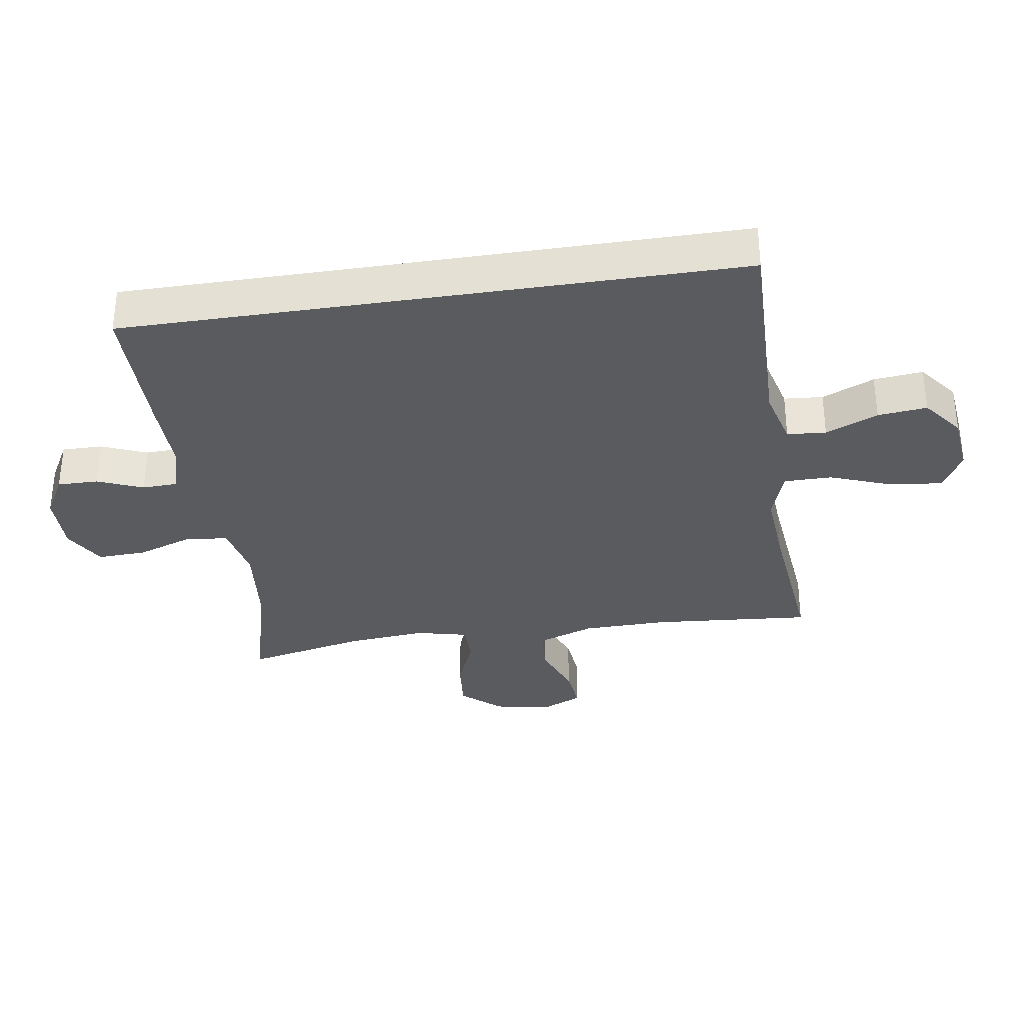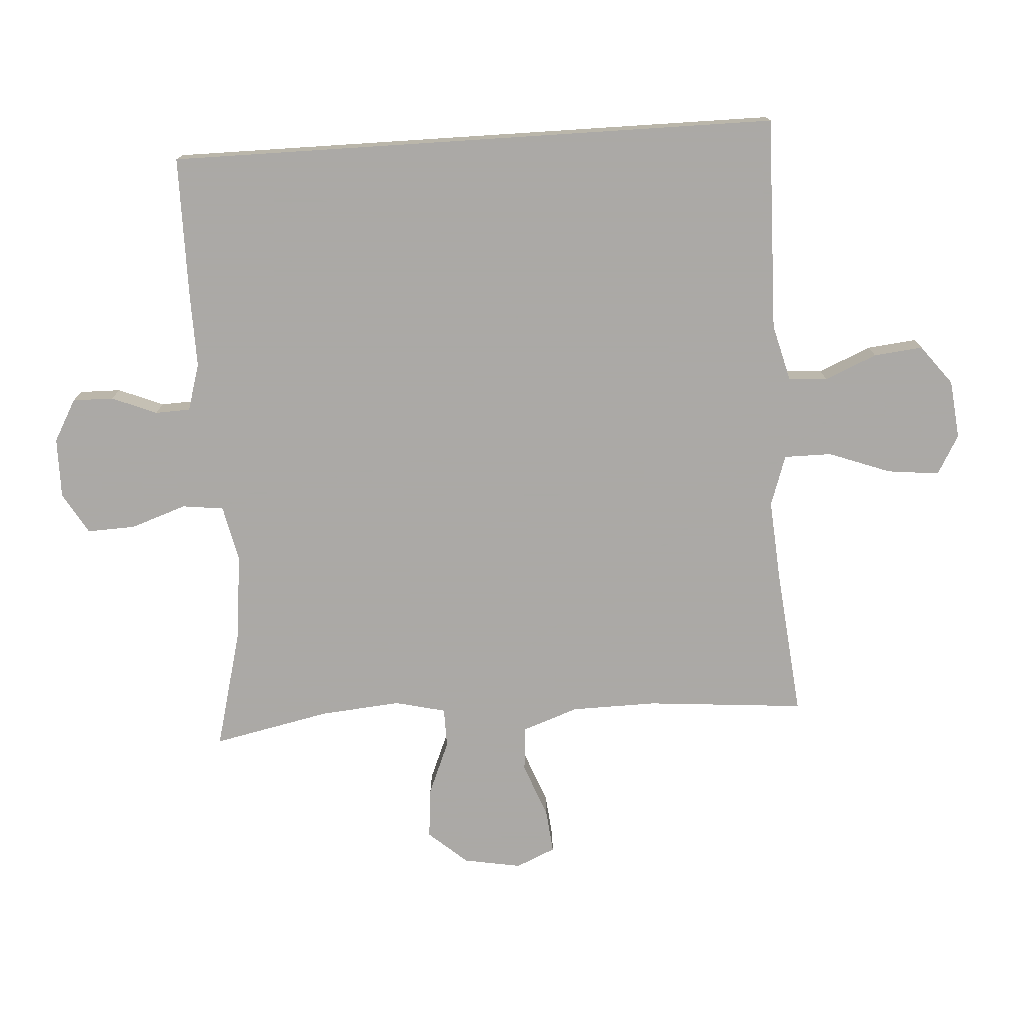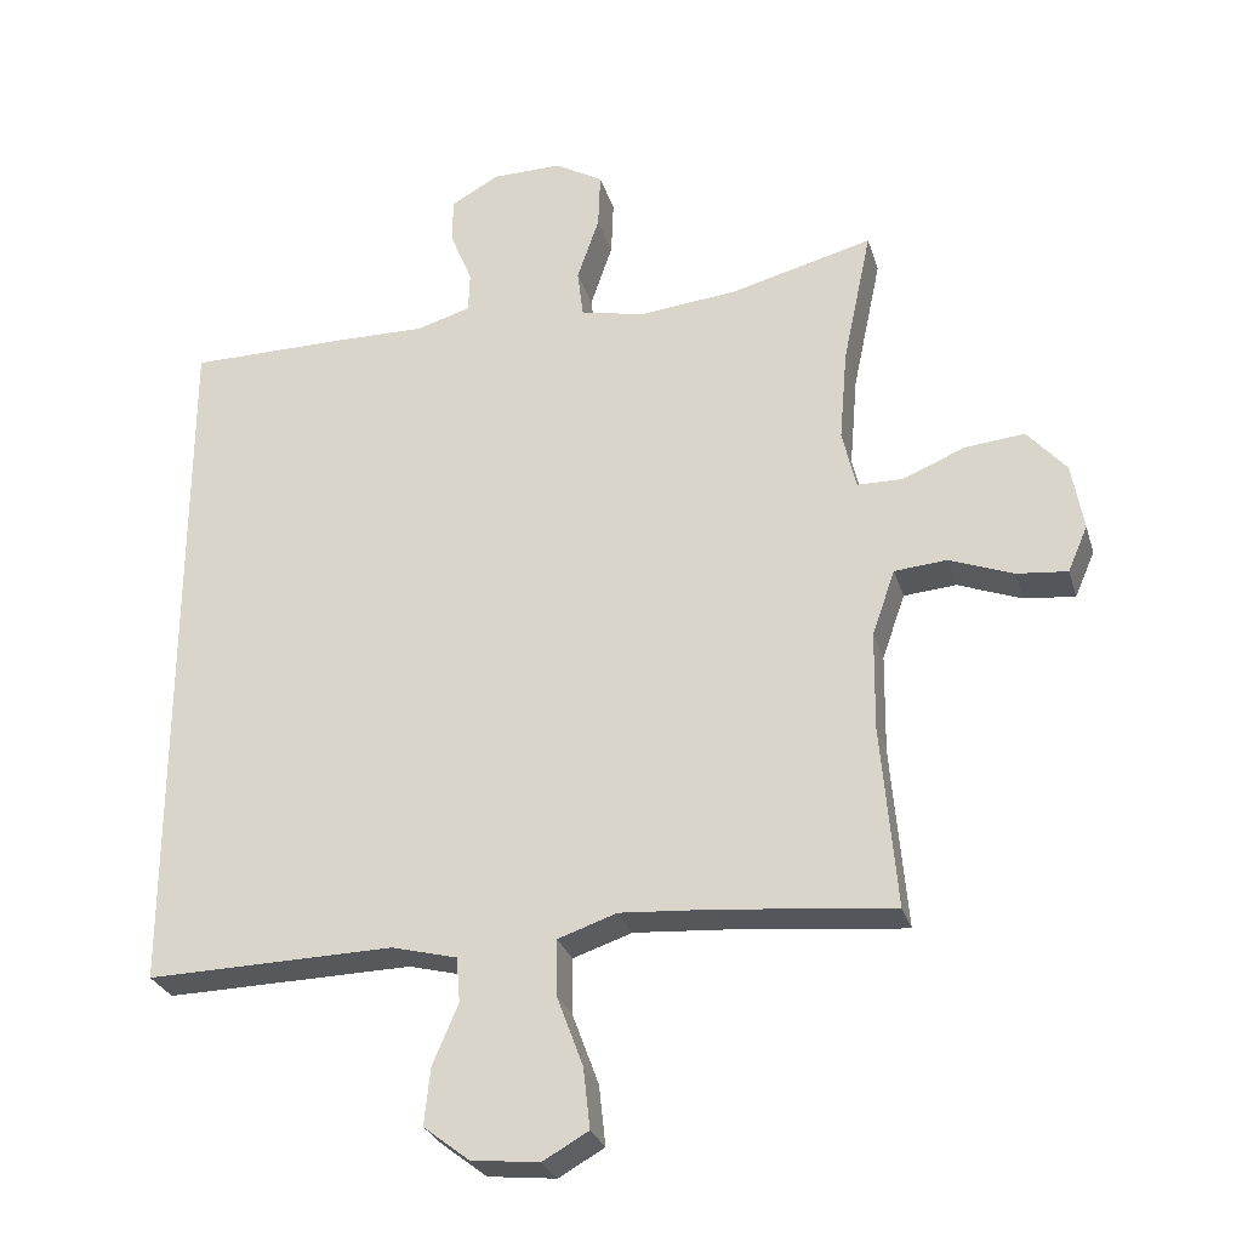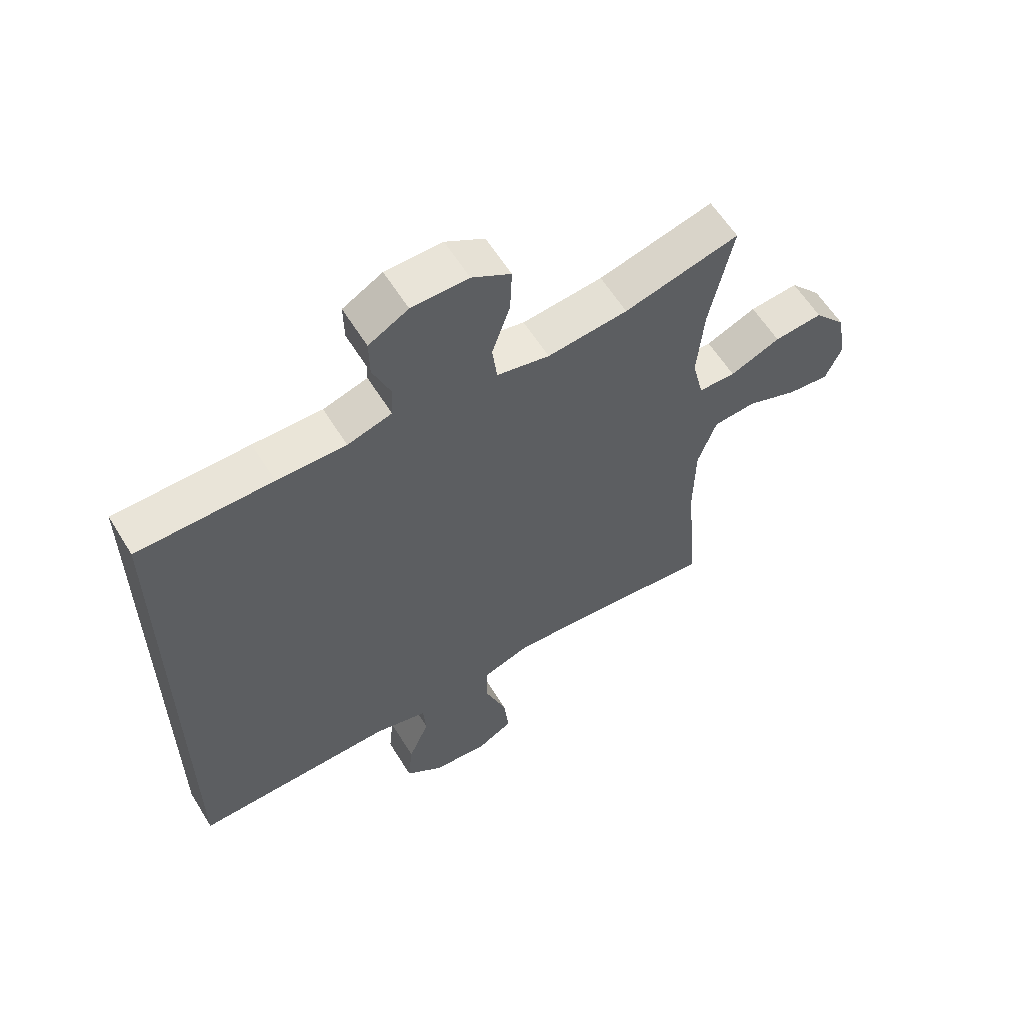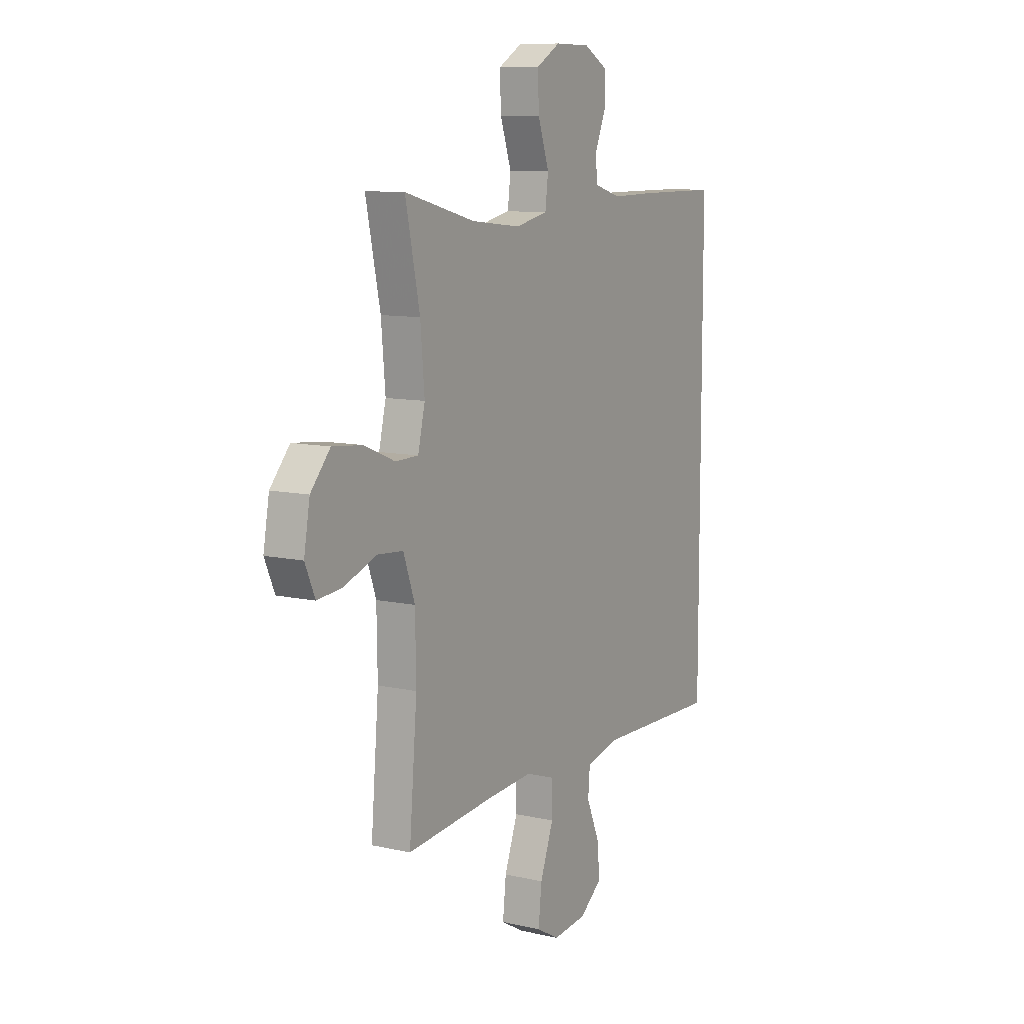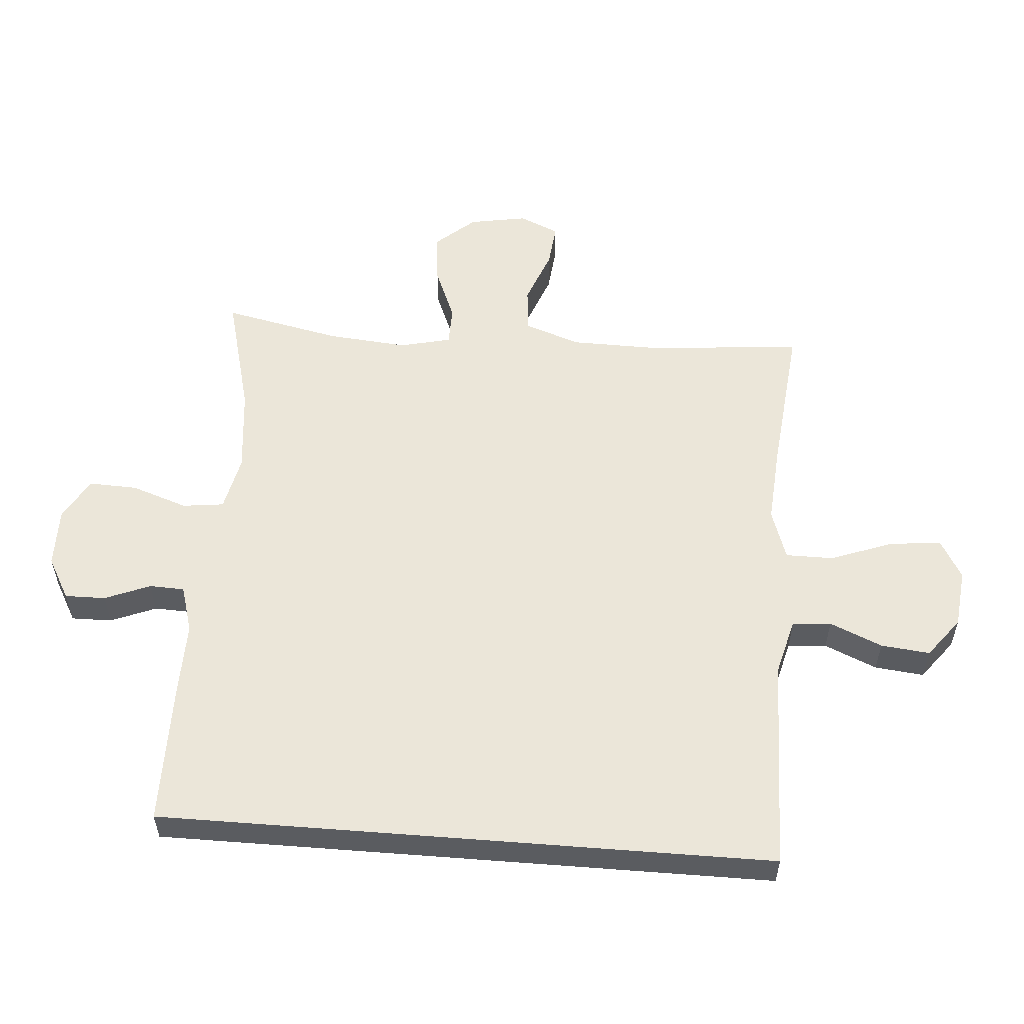
<metadata>
{"format":"obj","ext":"obj","renderer":"f3d","projection":"perspective","resolution":1024,"background":"white","views":[{"elev":-33.4,"azim":98.8,"up":"+Y"},{"elev":-75.5,"azim":93.7,"up":"+Y"},{"elev":-28.0,"azim":-164.4,"up":"+Z"},{"elev":59.8,"azim":148.5,"up":"+Z"},{"elev":9.9,"azim":-59.6,"up":"+Z"},{"elev":55.7,"azim":94.5,"up":"+Y"}]}
</metadata>
<code>
v 0.5 0.07 -0.489
v 0.164 0.07 -0.482
v 0.075 0.07 -0.505
v 0.07 0.07 -0.566
v 0.105 0.07 -0.648
v 0.113 0.07 -0.725
v 0.051 0.07 -0.773
v -0.041 0.07 -0.783
v -0.103 0.07 -0.748
v -0.094 0.07 -0.666
v -0.058 0.07 -0.569
v -0.058 0.07 -0.494
v -0.138 0.07 -0.467
v -0.262 0.07 -0.476
v -0.5 0.07 -0.5
v -0.479 0.07 -0.251
v -0.481 0.07 -0.117
v -0.512 0.07 -0.029
v -0.583 0.07 -0.023
v -0.669 0.07 -0.056
v -0.738 0.07 -0.063
v -0.765 0.07 -0.001
v -0.749 0.07 0.09
v -0.696 0.07 0.151
v -0.615 0.07 0.143
v -0.531 0.07 0.108
v -0.469 0.07 0.109
v -0.45 0.07 0.189
v -0.461 0.07 0.315
v -0.5 0.07 0.5
v -0.308 0.07 0.45
v -0.174 0.07 0.436
v -0.086 0.07 0.455
v -0.078 0.07 0.52
v -0.108 0.07 0.608
v -0.111 0.07 0.684
v -0.046 0.07 0.722
v 0.049 0.07 0.721
v 0.115 0.07 0.684
v 0.114 0.07 0.62
v 0.085 0.07 0.549
v 0.087 0.07 0.494
v 0.161 0.07 0.472
v 0.276 0.07 0.474
v 0.5 0.07 0.473
v 0.5 0 -0.489
v 0.164 0 -0.482
v 0.075 0 -0.505
v 0.07 0 -0.566
v 0.105 0 -0.648
v 0.113 0 -0.725
v 0.051 0 -0.773
v -0.041 0 -0.783
v -0.103 0 -0.748
v -0.094 0 -0.666
v -0.058 0 -0.569
v -0.058 0 -0.494
v -0.138 0 -0.467
v -0.262 0 -0.476
v -0.5 0 -0.5
v -0.479 0 -0.251
v -0.481 0 -0.117
v -0.512 0 -0.029
v -0.583 0 -0.023
v -0.669 0 -0.056
v -0.738 0 -0.063
v -0.765 0 -0.001
v -0.749 0 0.09
v -0.696 0 0.151
v -0.615 0 0.143
v -0.531 0 0.108
v -0.469 0 0.109
v -0.45 0 0.189
v -0.461 0 0.315
v -0.5 0 0.5
v -0.308 0 0.45
v -0.174 0 0.436
v -0.086 0 0.455
v -0.078 0 0.52
v -0.108 0 0.608
v -0.111 0 0.684
v -0.046 0 0.722
v 0.049 0 0.721
v 0.115 0 0.684
v 0.114 0 0.62
v 0.085 0 0.549
v 0.087 0 0.494
v 0.161 0 0.472
v 0.276 0 0.474
v 0.5 0 0.473
f 45 1 2
f 44 45 2
f 43 44 2
f 42 43 2 3
f 41 42 3 4
f 39 40 41
f 38 39 41
f 37 38 41
f 36 37 41
f 35 36 41
f 34 35 41
f 33 34 41 4
f 32 33 4
f 31 32 4
f 29 30 31 4
f 4 5 6
f 29 4 6
f 28 29 6
f 27 28 6
f 24 25 26
f 23 24 26
f 22 23 26
f 21 22 26
f 20 21 26
f 19 20 26
f 18 19 26 27
f 17 18 27
f 16 17 27
f 14 15 16
f 13 14 16 27
f 12 13 27
f 9 10 11
f 8 9 11
f 7 8 11
f 6 7 11
f 6 11 12
f 6 12 27
f 47 46 90
f 47 90 89
f 47 89 88
f 48 47 88 87
f 49 48 87 86
f 86 85 84
f 86 84 83
f 86 83 82
f 86 82 81
f 86 81 80
f 86 80 79
f 49 86 79 78
f 49 78 77
f 49 77 76
f 49 76 75 74
f 51 50 49
f 51 49 74
f 51 74 73
f 51 73 72
f 71 70 69
f 71 69 68
f 71 68 67
f 71 67 66
f 71 66 65
f 71 65 64
f 72 71 64 63
f 72 63 62
f 72 62 61
f 61 60 59
f 72 61 59 58
f 72 58 57
f 56 55 54
f 56 54 53
f 56 53 52
f 56 52 51
f 57 56 51
f 72 57 51
f 1 46 47 2
f 2 47 48 3
f 3 48 49 4
f 4 49 50 5
f 5 50 51 6
f 6 51 52 7
f 7 52 53 8
f 8 53 54 9
f 9 54 55 10
f 10 55 56 11
f 11 56 57 12
f 12 57 58 13
f 13 58 59 14
f 14 59 60 15
f 15 60 61 16
f 16 61 62 17
f 17 62 63 18
f 18 63 64 19
f 19 64 65 20
f 20 65 66 21
f 21 66 67 22
f 22 67 68 23
f 23 68 69 24
f 24 69 70 25
f 25 70 71 26
f 26 71 72 27
f 27 72 73 28
f 28 73 74 29
f 29 74 75 30
f 30 75 76 31
f 31 76 77 32
f 32 77 78 33
f 33 78 79 34
f 34 79 80 35
f 35 80 81 36
f 36 81 82 37
f 37 82 83 38
f 38 83 84 39
f 39 84 85 40
f 40 85 86 41
f 41 86 87 42
f 42 87 88 43
f 43 88 89 44
f 44 89 90 45
f 45 90 46 1

</code>
